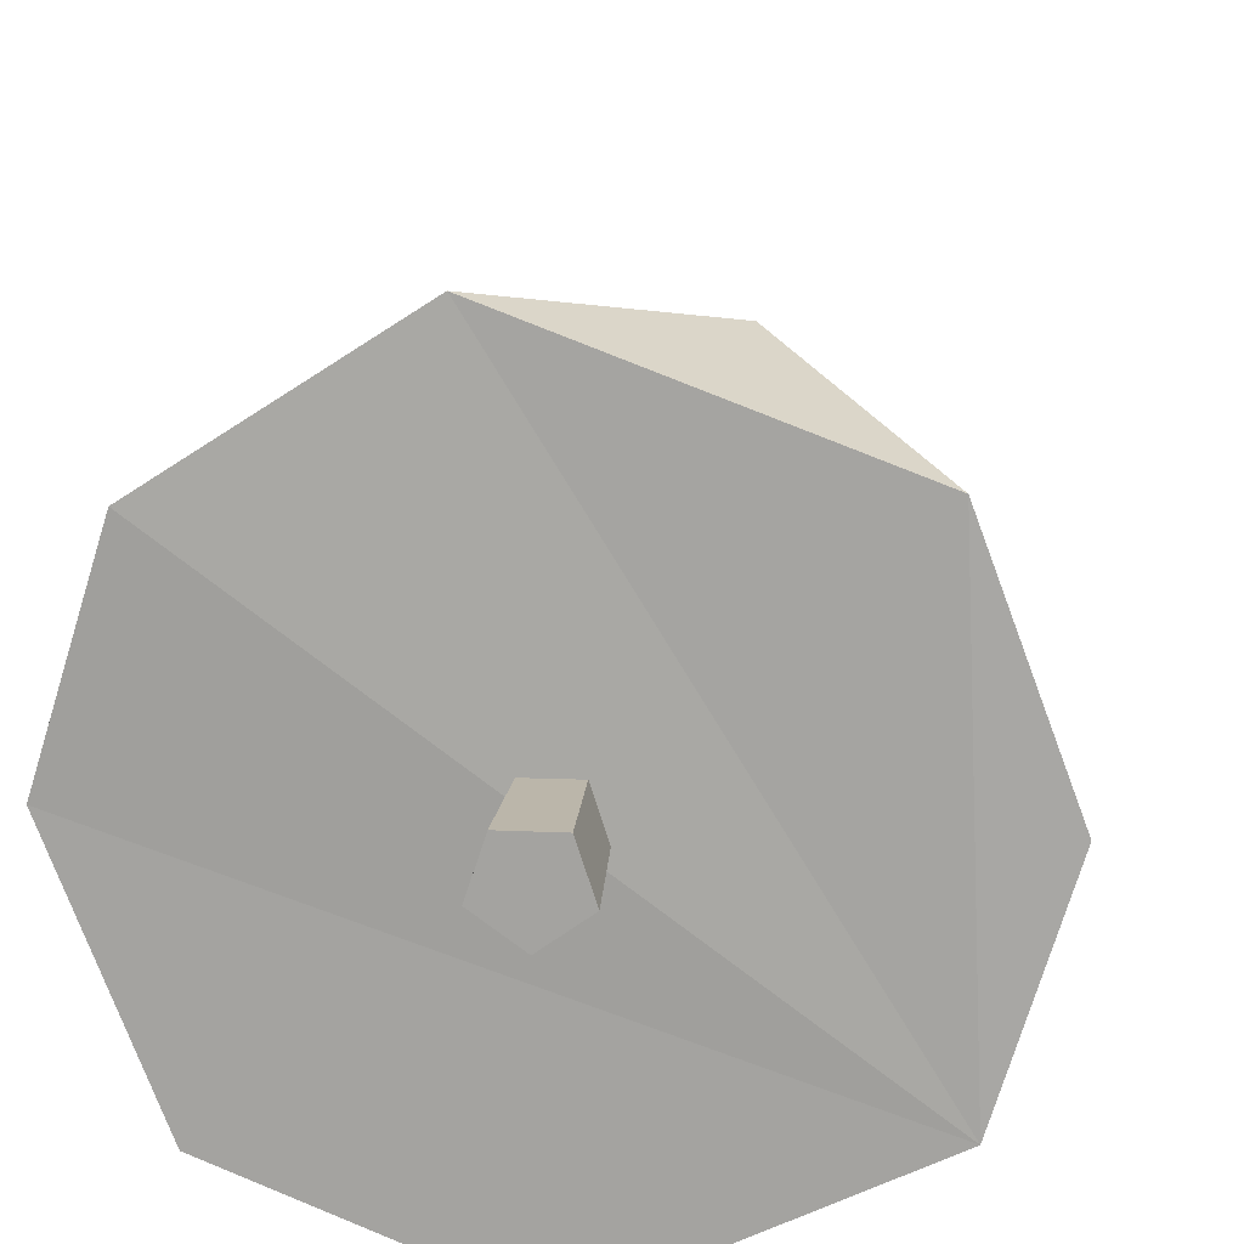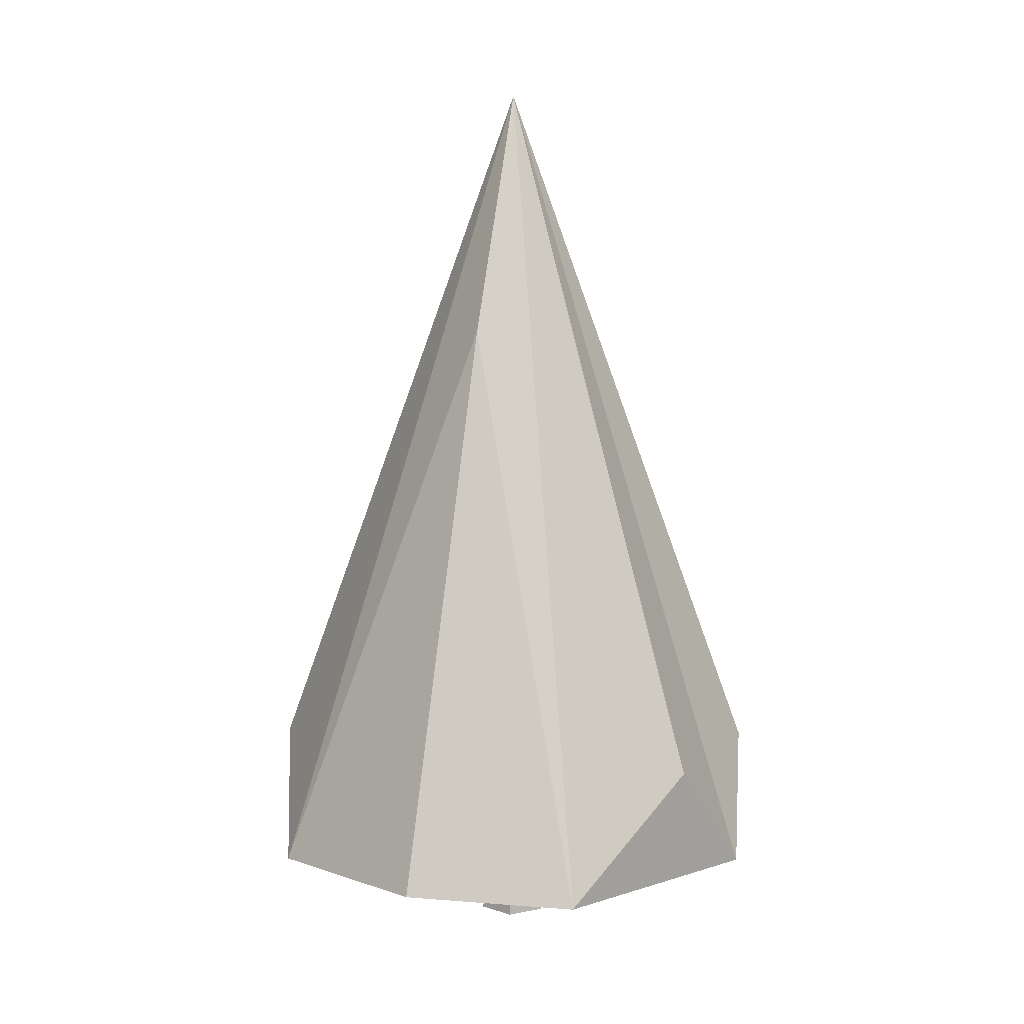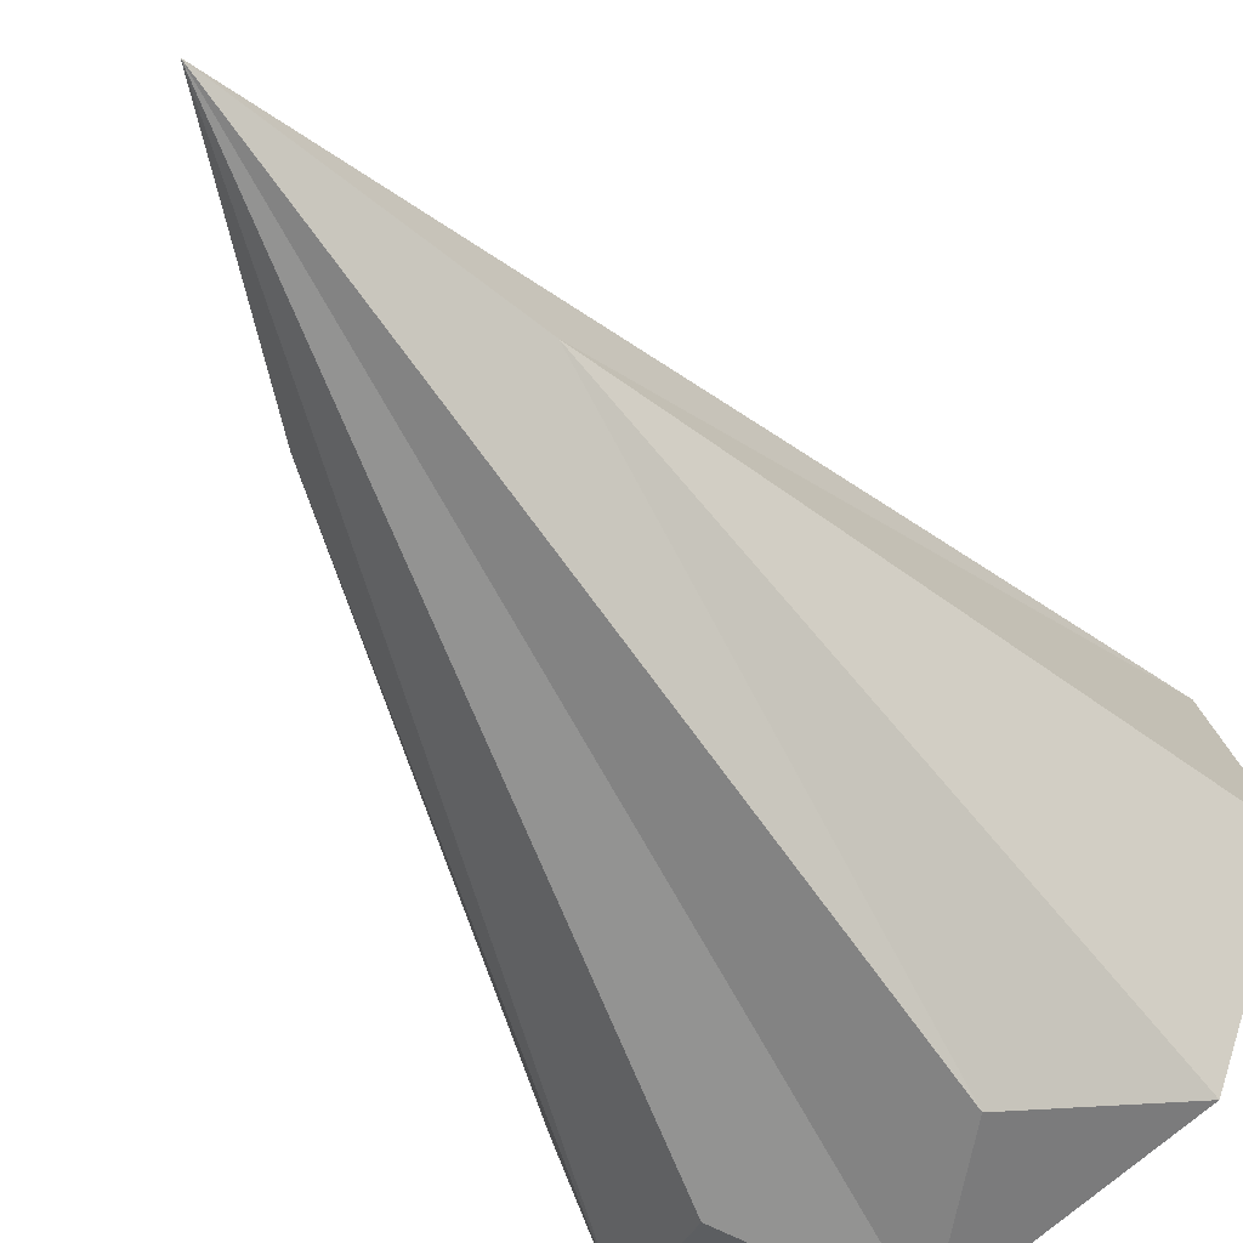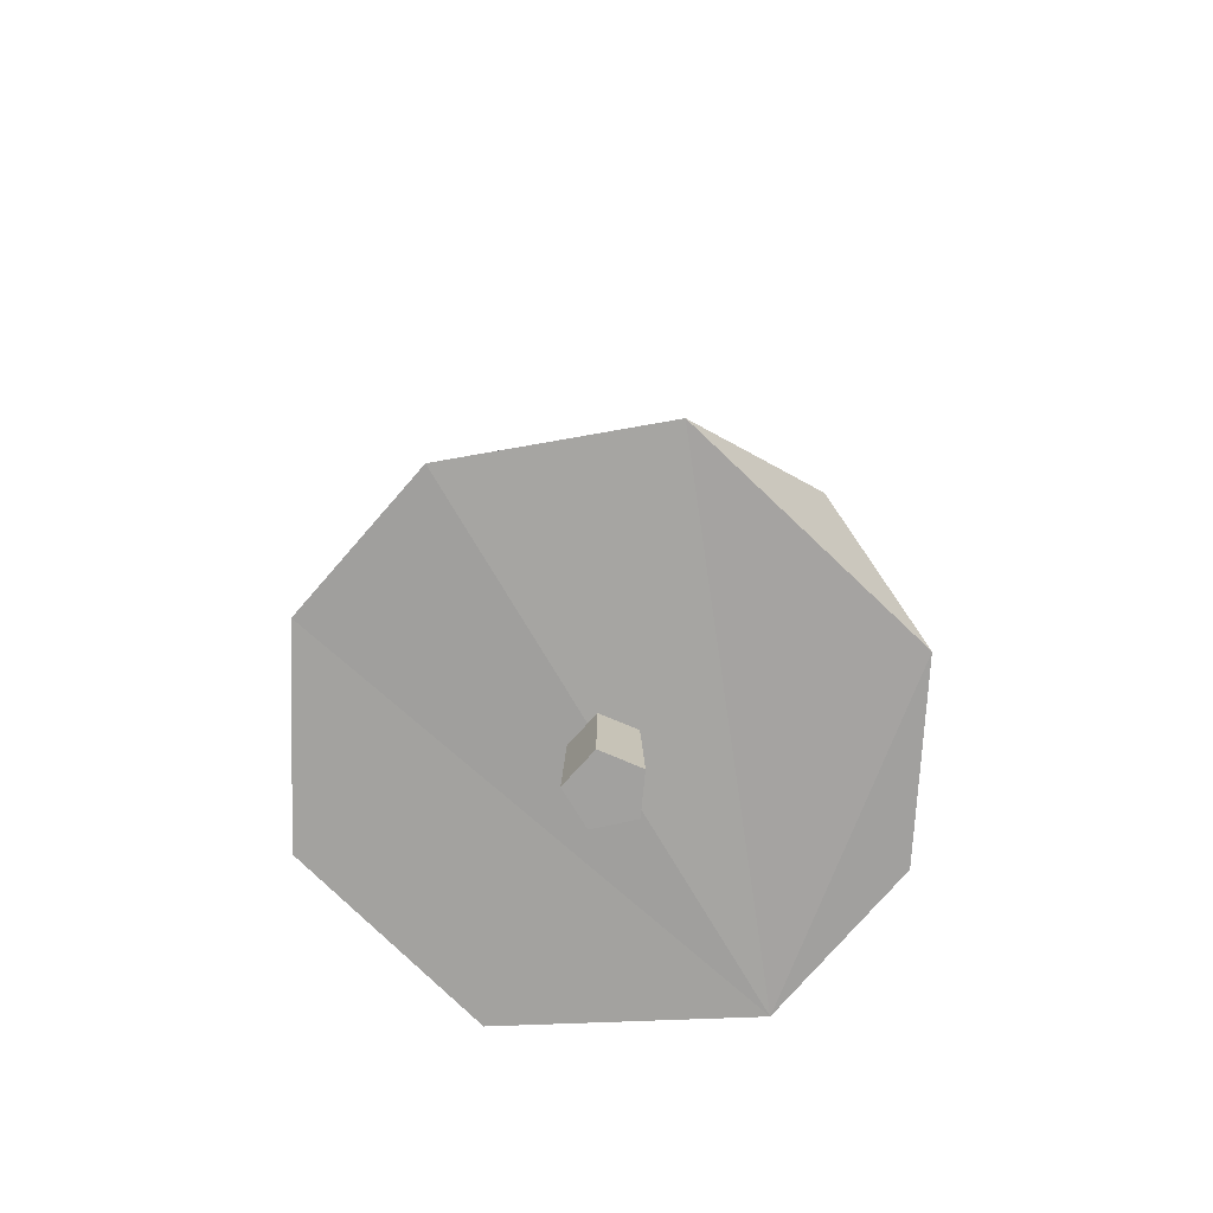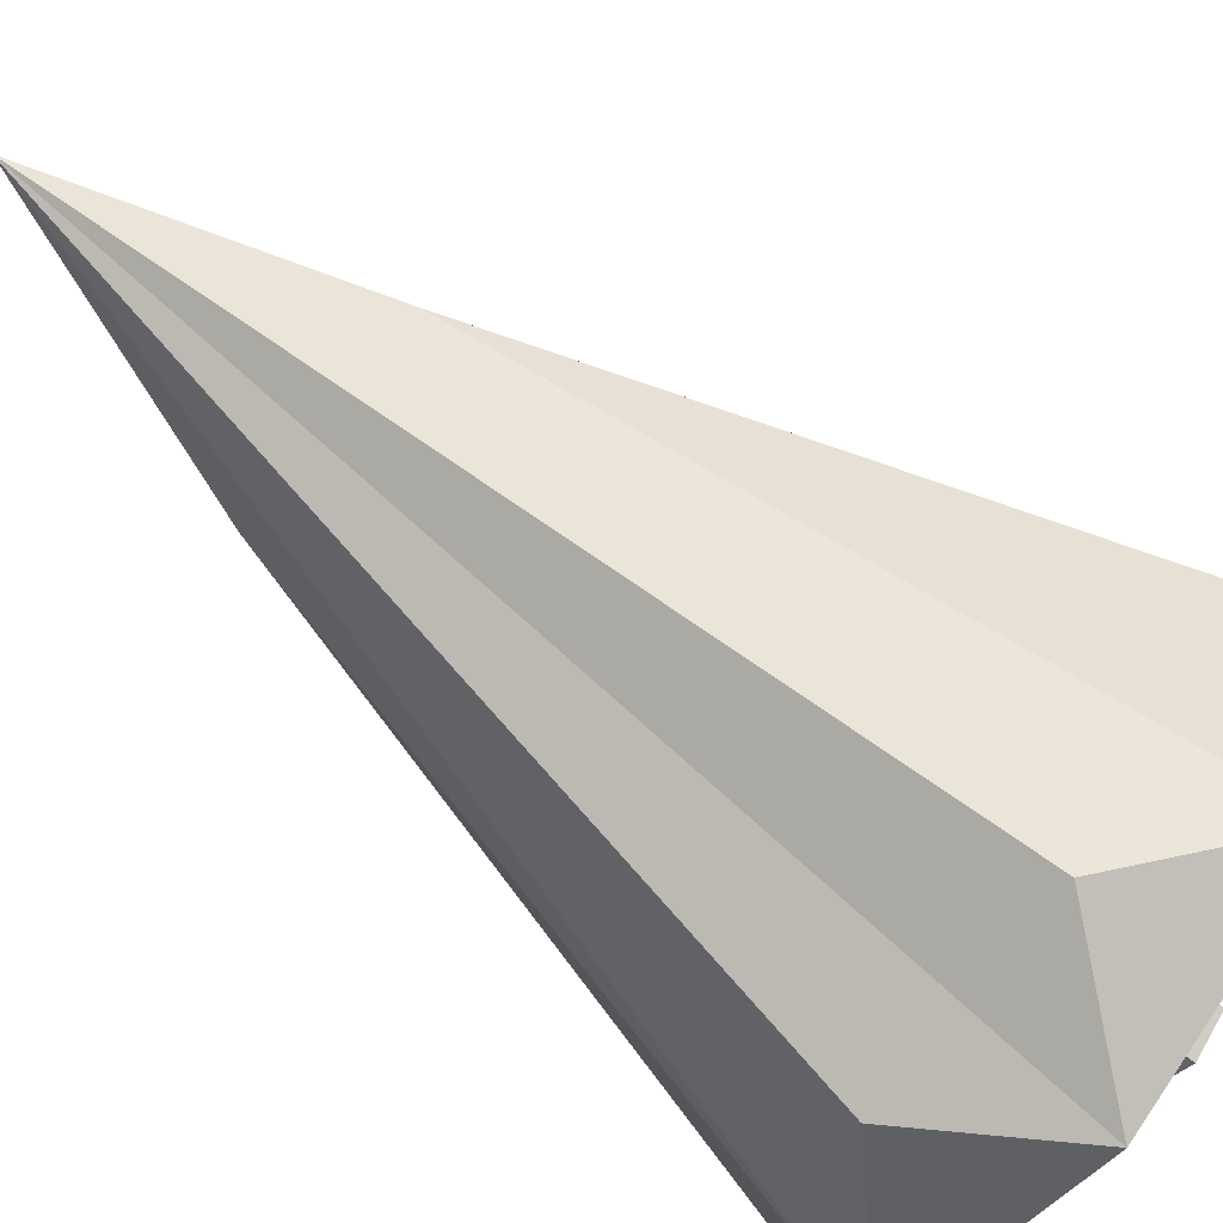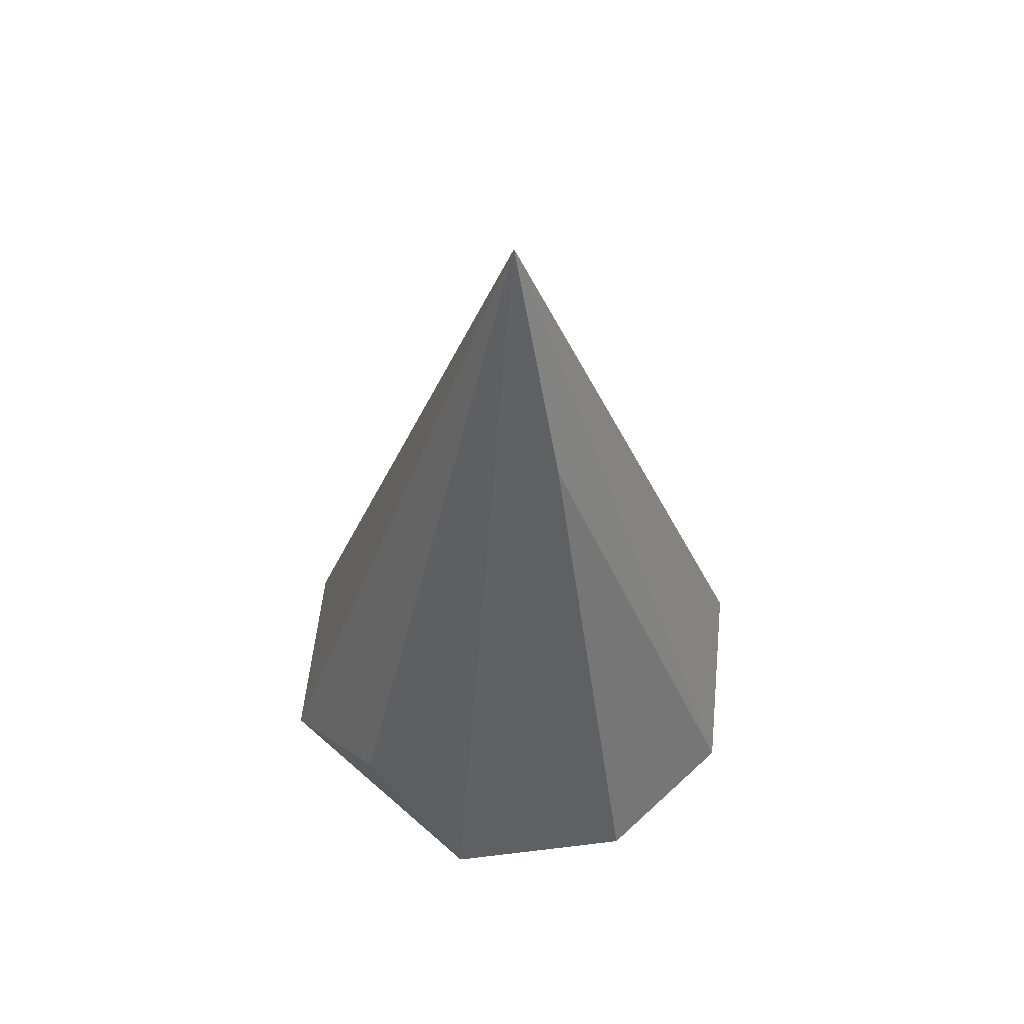
<metadata>
{"format":"obj","ext":"obj","renderer":"f3d","projection":"perspective","resolution":1024,"background":"white","views":[{"elev":16.1,"azim":5.6,"up":"+Z"},{"elev":8.5,"azim":114.0,"up":"+Y"},{"elev":-49.8,"azim":-149.3,"up":"+Z"},{"elev":-72.2,"azim":-23.4,"up":"+Y"},{"elev":-73.0,"azim":-127.8,"up":"+Z"},{"elev":57.6,"azim":62.7,"up":"+Y"}]}
</metadata>
<code>
o Trunk_Circle
v 0 0 -0.2054
v -0.1953 0 -0.06347
v -0.1207 0 0.1662
v 0.1207 0 0.1662
v 0.1953 0 -0.06347
v 0 5 -0.01013
f 2 1 5 4 3
f 3 4 6
f 1 2 6
f 4 5 6
f 2 3 6
f 5 1 6
o Leaves_Plane.019
v -0.4822 3.879 -0.08447
v 1.198 0.5403 1.036
v 1.582 0.5506 0.00027
v -1.297 0.5296 0.9402
v -1.587 0.5564 0.004183
v 0.546 1.205 1.388
v -0.2981 0.5669 1.59
v 0.546 1.205 -1.388
v -0.546 1.205 -1.388
v 1.283 0.514 -0.9579
v -1.155 0.5481 -1.097
v 0 5.342 0
v 0.5653 3.886 -0.005141
v 0.02844 0.53 -1.569
f 19 8 9
f 14 16 20
f 9 16 19
f 17 15 20
f 15 18 20
f 7 17 11
f 18 14 20
f 18 16 14
f 18 8 19
f 16 9 8
f 16 8 13
f 16 13 10
f 12 13 8
f 16 10 11
f 16 11 17
f 16 17 20
f 13 18 10
f 7 15 17
f 7 18 15
f 12 8 18
f 18 13 12
f 10 7 11
f 19 16 18
f 7 10 18

</code>
